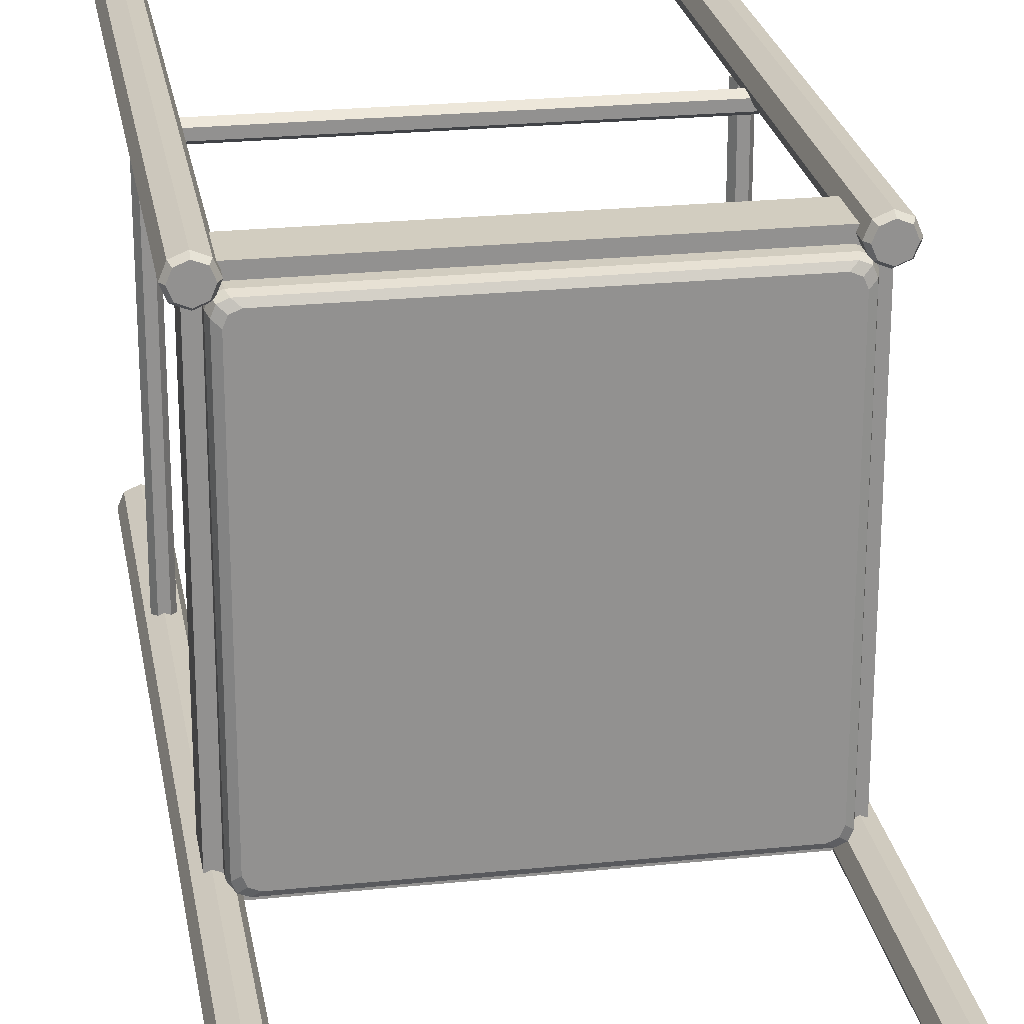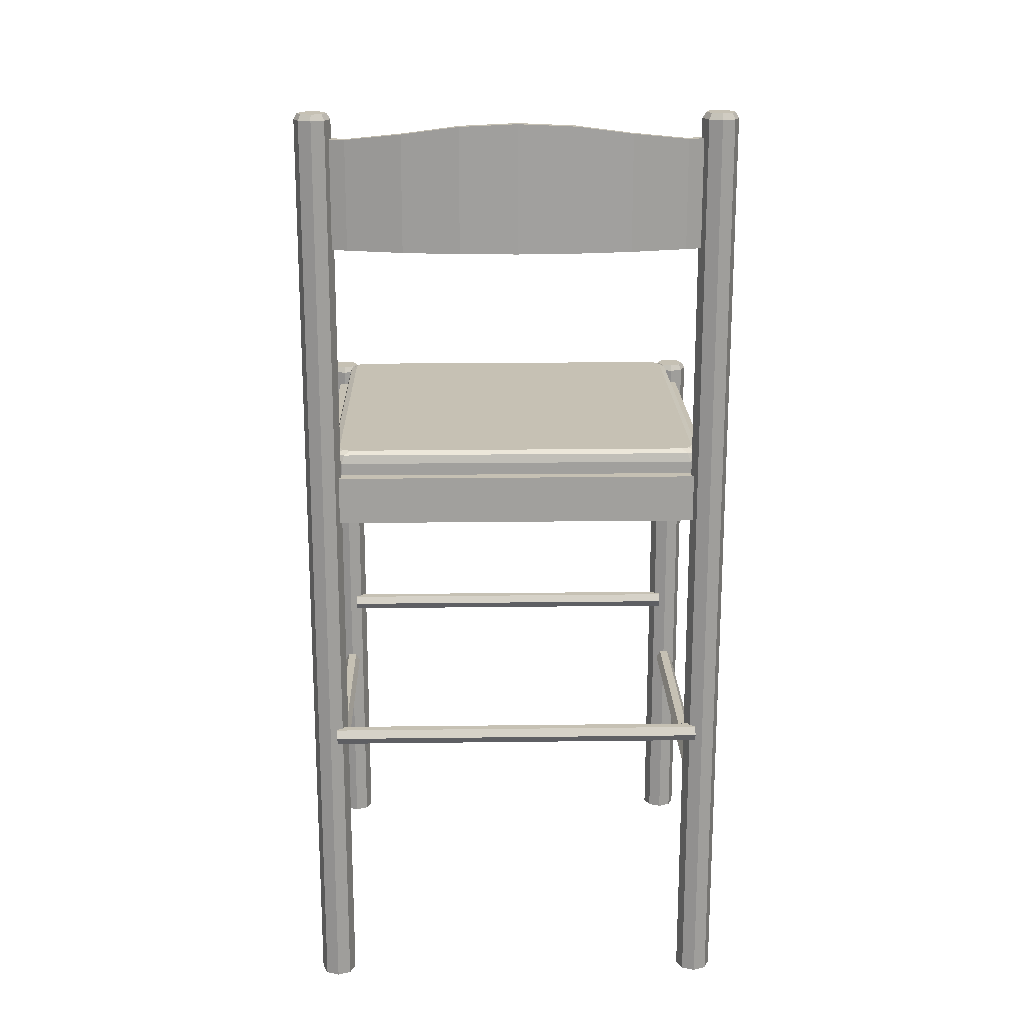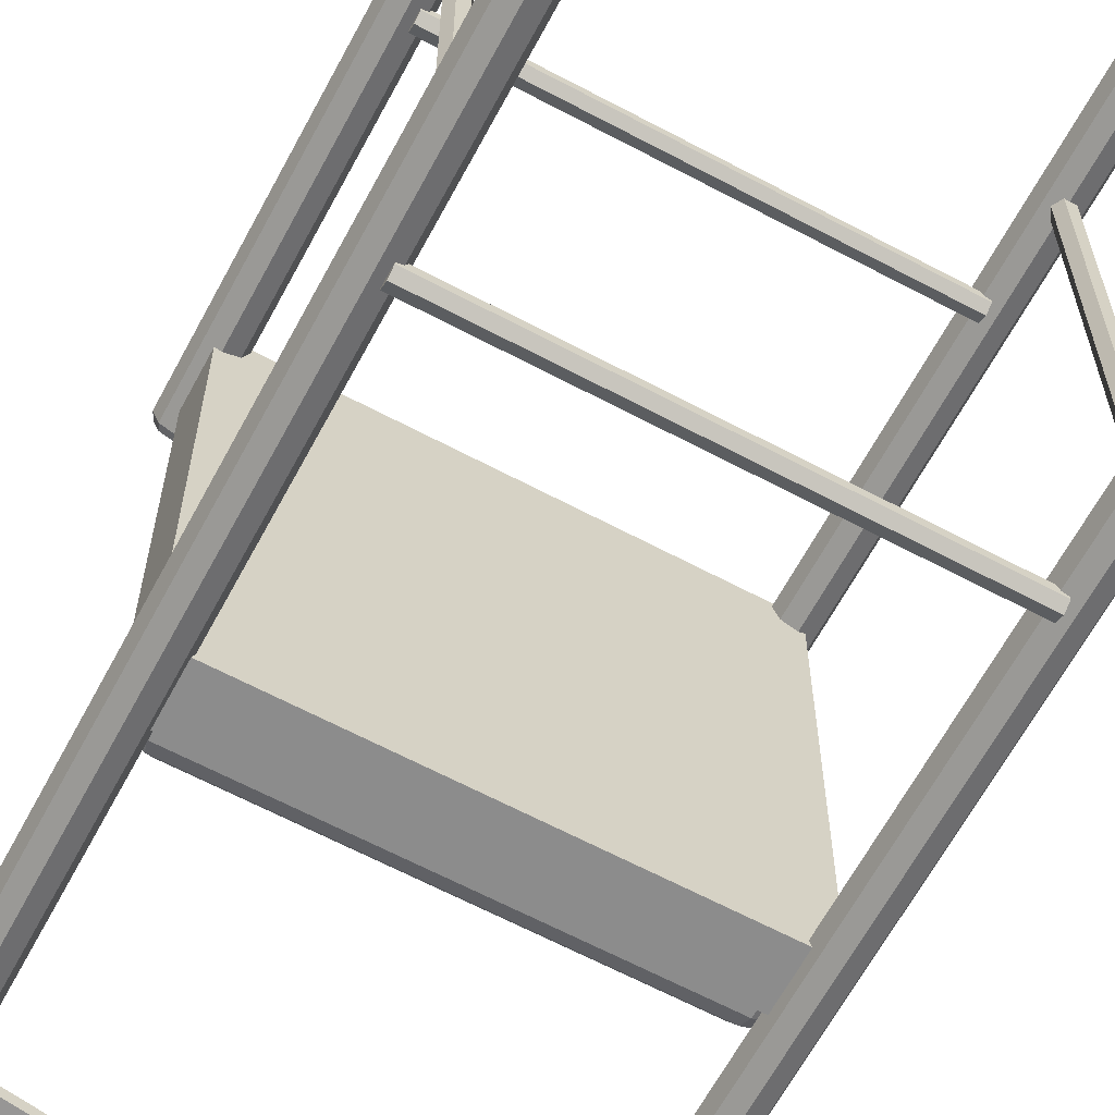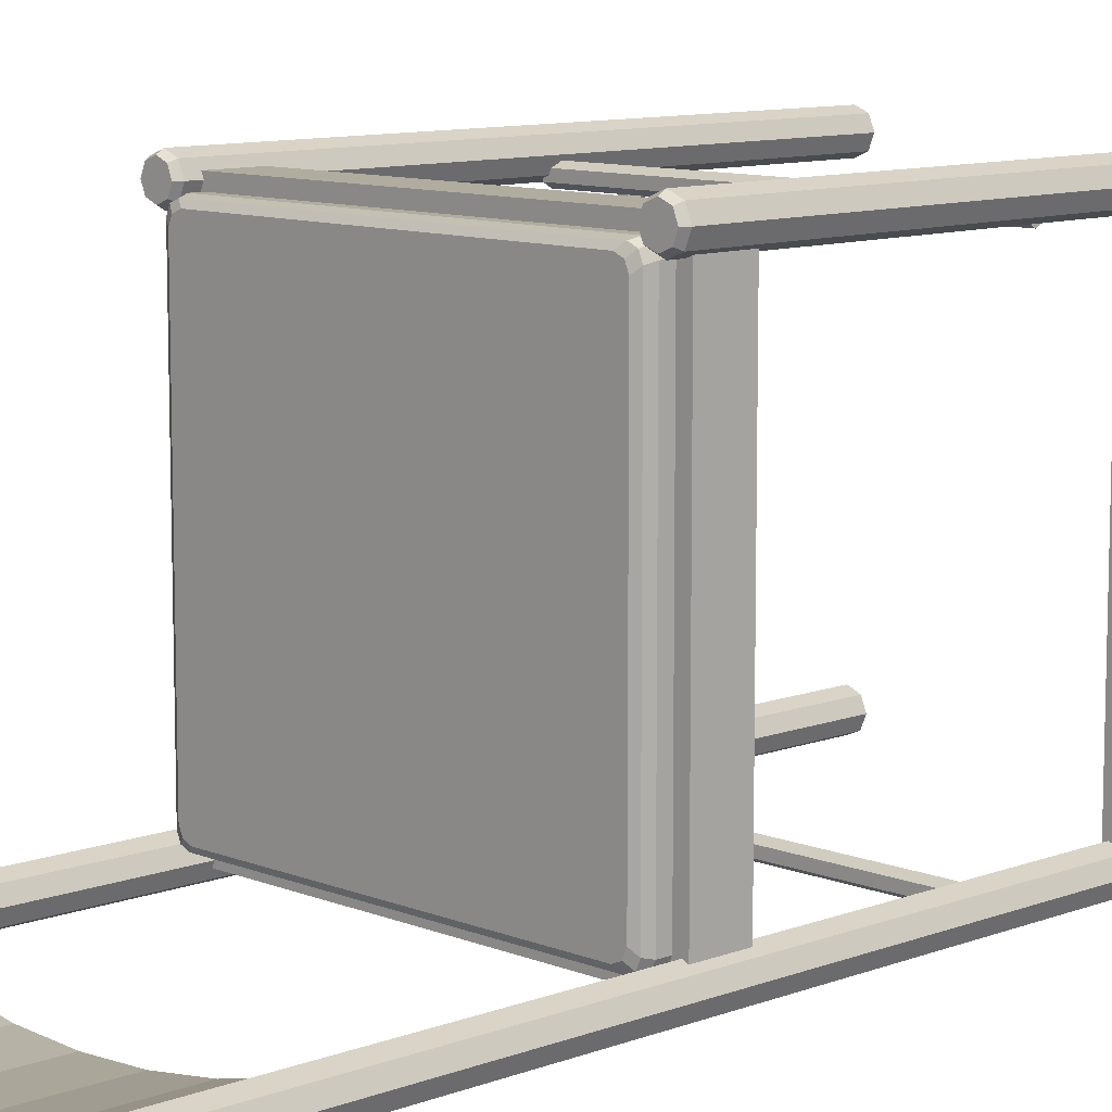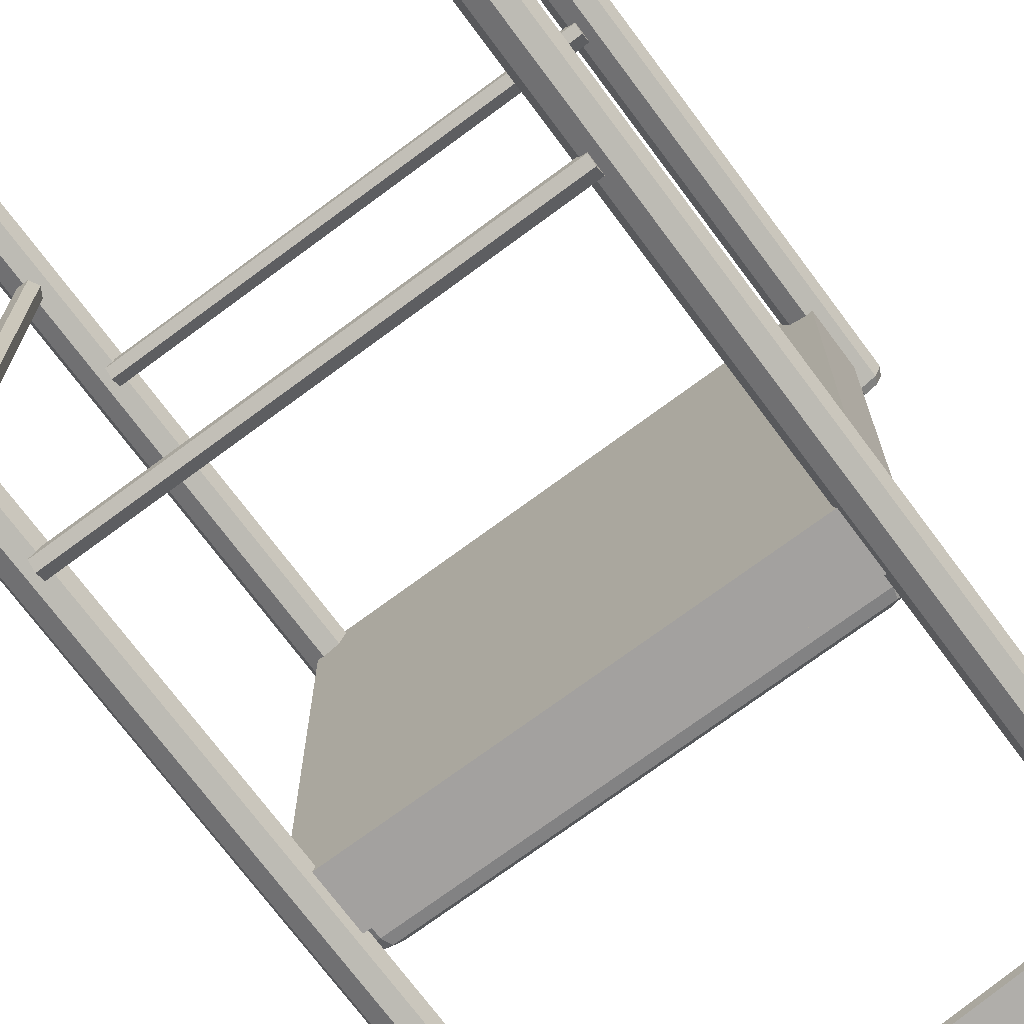
<metadata>
{"format":"obj","ext":"obj","renderer":"f3d","projection":"perspective","resolution":1024,"background":"white","views":[{"elev":24.3,"azim":170.4,"up":"+Z"},{"elev":18.5,"azim":178.6,"up":"+Y"},{"elev":-64.2,"azim":-28.2,"up":"+Z"},{"elev":10.0,"azim":-134.2,"up":"+Z"},{"elev":-72.3,"azim":36.6,"up":"+Z"}]}
</metadata>
<code>
o m812
v 0.4301 0.95 0.06461
v 0.4301 0.8415 0.06461
v 0.05506 0.8415 0.06461
v 0.05506 0.95 0.06461
v 0.4326 0.95 0.05599
v 0.05254 0.8415 0.05599
v 0.05254 0.95 0.05599
v 0.4326 0.8415 0.05599
v 0.4108 0.8415 0.04917
v 0.4086 0.8415 0.05788
v 0.4086 0.95 0.05788
v 0.4108 0.95 0.04917
v 0.3555 0.9568 0.03578
v 0.3555 0.8415 0.03578
v 0.354 0.9568 0.04467
v 0.354 0.8415 0.04467
v 0.2985 0.8415 0.0367
v 0.2993 0.9649 0.0277
v 0.2993 0.8415 0.0277
v 0.2985 0.9649 0.0367
v 0.2426 0.9676 0.03404
v 0.2426 0.8415 0.025
v 0.2426 0.9676 0.025
v 0.2426 0.8415 0.03404
v 0.1866 0.8415 0.0367
v 0.1859 0.9649 0.0277
v 0.1859 0.8415 0.0277
v 0.1866 0.9649 0.0367
v 0.1312 0.9568 0.04467
v 0.1312 0.8415 0.04467
v 0.1297 0.8415 0.03578
v 0.1297 0.9568 0.03578
v 0.07656 0.95 0.05788
v 0.07656 0.8415 0.05788
v 0.07432 0.8415 0.04917
v 0.07432 0.95 0.04917
v 0.05569 0.969 0.04597
v 0.06096 0.969 0.05868
v 0.05569 0.969 0.0714
v 0.04298 0.969 0.07666
v 0.03027 0.969 0.0714
v 0.025 0.969 0.05868
v 0.03027 0.969 0.04597
v 0.04298 0.969 0.0407
v 0.04298 0.025 0.0407
v 0.03027 0.025 0.04597
v 0.025 0.025 0.05868
v 0.03027 0.025 0.0714
v 0.04298 0.025 0.07666
v 0.05569 0.025 0.0714
v 0.06096 0.025 0.05868
v 0.05569 0.025 0.04597
v 0.05315 0.975 0.04851
v 0.05736 0.975 0.05868
v 0.05315 0.975 0.06885
v 0.04298 0.975 0.07307
v 0.03281 0.975 0.06885
v 0.0286 0.975 0.05868
v 0.03281 0.975 0.04851
v 0.04298 0.975 0.0443
v 0.4549 0.969 0.07135
v 0.4421 0.969 0.07662
v 0.4294 0.969 0.07135
v 0.4242 0.969 0.05864
v 0.4294 0.969 0.04592
v 0.4421 0.969 0.04066
v 0.4549 0.969 0.04592
v 0.4601 0.969 0.05864
v 0.4601 0.025 0.05864
v 0.4549 0.025 0.04592
v 0.4421 0.025 0.04066
v 0.4294 0.025 0.04592
v 0.4242 0.025 0.05864
v 0.4294 0.025 0.07135
v 0.4421 0.025 0.07662
v 0.4549 0.025 0.07135
v 0.4523 0.975 0.06881
v 0.4421 0.975 0.07302
v 0.432 0.975 0.06881
v 0.4278 0.975 0.05864
v 0.432 0.975 0.04847
v 0.4421 0.975 0.04425
v 0.4523 0.975 0.04847
v 0.4565 0.975 0.05864
v 0.4293 0.5551 0.445
v 0.05587 0.5551 0.445
v 0.05588 0.5551 0.07153
v 0.4293 0.6033 0.463
v 0.4293 0.5551 0.463
v 0.05587 0.5551 0.463
v 0.05587 0.6033 0.463
v 0.4293 0.6033 0.445
v 0.05587 0.6033 0.445
v 0.4293 0.6033 0.07153
v 0.4474 0.6033 0.07153
v 0.4474 0.5551 0.07153
v 0.4474 0.5551 0.445
v 0.4474 0.6033 0.445
v 0.03781 0.6033 0.07153
v 0.03781 0.5551 0.07153
v 0.0378 0.5551 0.445
v 0.0378 0.6033 0.445
v 0.05588 0.6033 0.05346
v 0.05588 0.5551 0.05346
v 0.4293 0.5551 0.05348
v 0.4293 0.6033 0.05348
v 0.4293 0.5551 0.07155
v 0.05588 0.6033 0.07153
v 0.4422 0.025 0.4758
v 0.4549 0.025 0.4705
v 0.4602 0.025 0.4578
v 0.4549 0.025 0.4451
v 0.4422 0.025 0.4398
v 0.4295 0.025 0.4451
v 0.4242 0.025 0.4578
v 0.4295 0.025 0.4705
v 0.4422 0.6174 0.4758
v 0.4549 0.6174 0.4705
v 0.4602 0.6174 0.4578
v 0.4549 0.6174 0.4451
v 0.4422 0.6174 0.4398
v 0.4295 0.6174 0.4451
v 0.4242 0.6174 0.4578
v 0.4295 0.6174 0.4705
v 0.432 0.6235 0.468
v 0.4278 0.6235 0.4578
v 0.432 0.6235 0.4476
v 0.4422 0.6235 0.4434
v 0.4523 0.6235 0.4476
v 0.4566 0.6235 0.4578
v 0.4523 0.6235 0.468
v 0.4422 0.6235 0.4722
v 0.0303 0.6174 0.4451
v 0.04302 0.6174 0.4399
v 0.05573 0.6174 0.4451
v 0.06099 0.6174 0.4578
v 0.05573 0.6174 0.4706
v 0.04301 0.6174 0.4758
v 0.0303 0.6174 0.4706
v 0.02504 0.6174 0.4578
v 0.02504 0.025 0.4578
v 0.0303 0.025 0.4706
v 0.04301 0.025 0.4758
v 0.05573 0.025 0.4706
v 0.06099 0.025 0.4578
v 0.05573 0.025 0.4451
v 0.04302 0.025 0.4399
v 0.0303 0.025 0.4451
v 0.03284 0.6235 0.4477
v 0.04302 0.6235 0.4435
v 0.05319 0.6235 0.4477
v 0.0574 0.6235 0.4578
v 0.05318 0.6235 0.468
v 0.04301 0.6235 0.4722
v 0.03284 0.6235 0.468
v 0.02863 0.6235 0.4578
v 0.4354 0.5916 0.4394
v 0.4354 0.6157 0.4394
v 0.4354 0.5916 0.07713
v 0.4354 0.6157 0.07713
v 0.4328 0.6242 0.4371
v 0.4328 0.6242 0.07935
v 0.432 0.5916 0.4476
v 0.432 0.6157 0.4476
v 0.432 0.5916 0.06887
v 0.432 0.6157 0.06887
v 0.4294 0.6242 0.4454
v 0.4293 0.6242 0.07109
v 0.4265 0.6278 0.4318
v 0.4265 0.6278 0.08471
v 0.4237 0.5916 0.451
v 0.4237 0.6157 0.451
v 0.4231 0.6278 0.44
v 0.4231 0.6278 0.07645
v 0.4211 0.6242 0.4488
v 0.4148 0.6278 0.4435
v 0.07036 0.6278 0.4435
v 0.06407 0.6242 0.4488
v 0.0621 0.6278 0.44
v 0.06209 0.6278 0.07646
v 0.06147 0.5916 0.451
v 0.06147 0.6157 0.451
v 0.05867 0.6278 0.4318
v 0.05581 0.6242 0.4454
v 0.0558 0.6242 0.0711
v 0.0532 0.5916 0.4476
v 0.0532 0.6157 0.4476
v 0.0532 0.5916 0.06888
v 0.0532 0.6157 0.06888
v 0.05239 0.6242 0.4371
v 0.04978 0.5916 0.4394
v 0.04978 0.6157 0.4394
v 0.4211 0.6242 0.06767
v 0.06407 0.6242 0.06766
v 0.07036 0.6278 0.07302
v 0.4148 0.6278 0.07303
v 0.4237 0.6157 0.06545
v 0.06147 0.6157 0.06544
v 0.4237 0.5916 0.06545
v 0.06147 0.5916 0.06544
v 0.05867 0.6278 0.08471
v 0.05239 0.6242 0.07935
v 0.04978 0.6157 0.07713
v 0.04978 0.5916 0.07713
v 0.2426 0.6278 0.2582
v 0.05028 0.3166 0.05503
v 0.05029 0.3088 0.05053
v 0.05029 0.3088 0.04154
v 0.05028 0.3166 0.03705
v 0.05028 0.3244 0.04154
v 0.05028 0.3244 0.05053
v 0.4349 0.3166 0.05503
v 0.4349 0.3088 0.05053
v 0.4349 0.3088 0.04154
v 0.4349 0.3166 0.03705
v 0.4349 0.3244 0.04154
v 0.4349 0.3244 0.05053
v 0.05028 0.3166 0.4361
v 0.4349 0.3166 0.4361
v 0.4349 0.3088 0.4406
v 0.05028 0.3088 0.4406
v 0.4349 0.3088 0.4496
v 0.05028 0.3088 0.4496
v 0.4349 0.3166 0.4541
v 0.05028 0.3166 0.4541
v 0.4349 0.3244 0.4496
v 0.05028 0.3244 0.4496
v 0.4349 0.3244 0.4406
v 0.05028 0.3244 0.4406
v 0.4331 0.2392 0.05328
v 0.4331 0.2392 0.4379
v 0.4376 0.2314 0.4379
v 0.4376 0.2314 0.05328
v 0.4466 0.2314 0.4379
v 0.4466 0.2314 0.05328
v 0.4511 0.2392 0.4379
v 0.4511 0.2392 0.05328
v 0.4466 0.247 0.4379
v 0.4466 0.247 0.05328
v 0.4376 0.247 0.4379
v 0.4376 0.247 0.05328
v 0.04753 0.2314 0.05329
v 0.04754 0.2314 0.4379
v 0.05203 0.2392 0.4379
v 0.05202 0.2392 0.05329
v 0.03854 0.2314 0.05329
v 0.03855 0.2314 0.4379
v 0.03404 0.2392 0.05329
v 0.03405 0.2392 0.4379
v 0.03854 0.247 0.05329
v 0.03855 0.247 0.4379
v 0.04753 0.247 0.05329
v 0.04754 0.247 0.4379
f 15 11 12
f 13 15 12
f 21 20 18
f 23 21 18
f 29 28 26
f 32 29 26
f 33 29 32
f 36 33 32
f 36 7 4
f 33 36 4
f 28 21 23
f 26 28 23
f 20 15 13
f 18 20 13
f 11 1 5
f 12 11 5
f 14 9 10
f 16 14 10
f 22 19 17
f 24 22 17
f 31 27 25
f 30 31 25
f 35 31 30
f 34 35 30
f 34 3 6
f 35 34 6
f 27 22 24
f 25 27 24
f 19 14 16
f 17 19 16
f 9 8 2
f 10 9 2
f 13 12 9
f 14 13 9
f 23 18 19
f 22 23 19
f 32 26 27
f 31 32 27
f 36 32 31
f 35 36 31
f 35 6 7
f 36 35 7
f 26 23 22
f 27 26 22
f 18 13 14
f 19 18 14
f 12 5 8
f 9 12 8
f 16 10 11
f 15 16 11
f 24 17 20
f 21 24 20
f 30 25 28
f 29 30 28
f 34 30 29
f 33 34 29
f 33 4 3
f 34 33 3
f 25 24 21
f 28 25 21
f 17 16 15
f 20 17 15
f 10 2 1
f 11 10 1
f 39 38 37
f 40 39 37
f 41 40 37
f 42 41 37
f 43 42 37
f 44 43 37
f 43 44 45
f 46 43 45
f 42 43 46
f 47 42 46
f 41 42 47
f 48 41 47
f 40 41 48
f 49 40 48
f 39 40 49
f 50 39 49
f 38 39 50
f 51 38 50
f 37 38 51
f 52 37 51
f 44 37 52
f 45 44 52
f 55 54 53
f 56 55 53
f 57 56 53
f 58 57 53
f 59 58 53
f 60 59 53
f 53 54 38
f 37 53 38
f 54 55 39
f 38 54 39
f 55 56 40
f 39 55 40
f 56 57 41
f 40 56 41
f 57 58 42
f 41 57 42
f 58 59 43
f 42 58 43
f 59 60 44
f 43 59 44
f 60 53 37
f 44 60 37
f 63 62 61
f 64 63 61
f 65 64 61
f 66 65 61
f 67 66 61
f 68 67 61
f 67 68 69
f 70 67 69
f 66 67 70
f 71 66 70
f 65 66 71
f 72 65 71
f 64 65 72
f 73 64 72
f 63 64 73
f 74 63 73
f 62 63 74
f 75 62 74
f 61 62 75
f 76 61 75
f 68 61 76
f 69 68 76
f 79 78 77
f 80 79 77
f 81 80 77
f 82 81 77
f 83 82 77
f 84 83 77
f 77 78 62
f 61 77 62
f 78 79 63
f 62 78 63
f 79 80 64
f 63 79 64
f 80 81 65
f 64 80 65
f 81 82 66
f 65 81 66
f 82 83 67
f 66 82 67
f 83 84 68
f 67 83 68
f 84 77 61
f 68 84 61
f 107 86 85
f 87 86 107
f 90 89 88
f 91 90 88
f 92 85 93
f 93 86 91
f 91 88 92
f 93 91 92
f 88 89 92
f 86 85 89
f 90 86 89
f 107 85 92
f 94 107 92
f 97 96 95
f 98 97 95
f 96 107 94
f 95 96 94
f 94 92 98
f 95 94 98
f 85 97 98
f 92 85 98
f 96 97 85
f 107 96 85
f 86 87 108
f 93 86 108
f 100 101 102
f 99 100 102
f 87 100 99
f 108 87 99
f 93 108 99
f 102 93 99
f 101 86 93
f 102 101 93
f 101 100 87
f 86 101 87
f 85 86 93
f 86 90 91
f 89 85 92
f 105 104 103
f 106 105 103
f 87 107 94
f 108 87 94
f 104 87 108
f 103 104 108
f 106 103 108
f 94 106 108
f 107 105 106
f 94 107 106
f 107 87 104
f 105 107 104
f 122 123 124
f 121 122 124
f 120 121 124
f 119 120 124
f 118 119 124
f 117 118 124
f 118 117 109
f 110 118 109
f 119 118 110
f 111 119 110
f 120 119 111
f 112 120 111
f 121 120 112
f 113 121 112
f 122 121 113
f 114 122 113
f 123 122 114
f 115 123 114
f 124 123 115
f 116 124 115
f 117 124 116
f 109 117 116
f 127 126 125
f 128 127 125
f 129 128 125
f 130 129 125
f 131 130 125
f 132 131 125
f 125 126 123
f 124 125 123
f 126 127 122
f 123 126 122
f 127 128 121
f 122 127 121
f 128 129 120
f 121 128 120
f 129 130 119
f 120 129 119
f 130 131 118
f 119 130 118
f 131 132 117
f 118 131 117
f 132 125 124
f 117 132 124
f 135 134 133
f 136 135 133
f 137 136 133
f 138 137 133
f 139 138 133
f 140 139 133
f 139 140 141
f 142 139 141
f 138 139 142
f 143 138 142
f 137 138 143
f 144 137 143
f 136 137 144
f 145 136 144
f 135 136 145
f 146 135 145
f 134 135 146
f 147 134 146
f 133 134 147
f 148 133 147
f 140 133 148
f 141 140 148
f 151 150 149
f 152 151 149
f 153 152 149
f 154 153 149
f 155 154 149
f 156 155 149
f 149 150 134
f 133 149 134
f 150 151 135
f 134 150 135
f 151 152 136
f 135 151 136
f 152 153 137
f 136 152 137
f 153 154 138
f 137 153 138
f 154 155 139
f 138 154 139
f 155 156 140
f 139 155 140
f 156 149 133
f 140 156 133
f 189 185 194
f 198 189 194
f 188 189 198
f 200 188 198
f 166 165 199
f 197 166 199
f 193 168 166
f 197 193 166
f 168 162 160
f 166 168 160
f 165 166 160
f 159 165 160
f 164 163 157
f 158 164 157
f 161 167 164
f 158 161 164
f 167 175 172
f 164 167 172
f 163 164 172
f 171 163 172
f 187 186 181
f 182 187 181
f 178 184 187
f 182 178 187
f 184 190 192
f 187 184 192
f 186 187 192
f 191 186 192
f 189 188 204
f 203 189 204
f 203 202 185
f 189 203 185
f 185 180 195
f 194 185 195
f 196 174 168
f 193 196 168
f 174 170 162
f 168 174 162
f 169 173 167
f 161 169 167
f 173 176 175
f 167 173 175
f 177 179 184
f 178 177 184
f 179 183 190
f 184 179 190
f 202 201 180
f 185 202 180
f 177 178 175
f 176 177 175
f 178 182 172
f 175 178 172
f 182 181 171
f 172 182 171
f 194 195 196
f 193 194 196
f 198 194 193
f 197 198 193
f 200 198 197
f 199 200 197
f 162 170 169
f 161 162 169
f 160 162 161
f 158 160 161
f 159 160 158
f 157 159 158
f 201 202 190
f 183 201 190
f 202 203 192
f 190 202 192
f 203 204 191
f 192 203 191
f 179 177 205
f 183 179 205
f 201 183 205
f 180 201 205
f 195 180 205
f 196 195 205
f 174 196 205
f 170 174 205
f 169 170 205
f 173 169 205
f 176 173 205
f 177 176 205
f 213 212 206
f 207 213 206
f 214 213 207
f 208 214 207
f 215 214 208
f 209 215 208
f 216 215 209
f 210 216 209
f 217 216 210
f 211 217 210
f 212 217 211
f 206 212 211
f 219 220 221
f 218 219 221
f 220 222 223
f 221 220 223
f 222 224 225
f 223 222 225
f 224 226 227
f 225 224 227
f 226 228 229
f 227 226 229
f 228 219 218
f 229 228 218
f 232 231 230
f 233 232 230
f 234 232 233
f 235 234 233
f 236 234 235
f 237 236 235
f 238 236 237
f 239 238 237
f 240 238 239
f 241 240 239
f 231 240 241
f 230 231 241
f 244 243 242
f 245 244 242
f 243 247 246
f 242 243 246
f 247 249 248
f 246 247 248
f 249 251 250
f 248 249 250
f 251 253 252
f 250 251 252
f 253 244 245
f 252 253 245
f 4 6 3
f 2 5 1
f 47 46 50
f 76 74 72
f 114 112 110
f 146 144 142
f 171 191 199
f 214 215 216
f 209 208 207
f 224 222 220
f 223 225 227
f 234 236 238
f 241 237 233
f 243 253 249
f 250 252 245
f 4 7 6
f 2 8 5
f 46 45 52
f 52 51 46
f 51 50 46
f 50 49 48
f 48 47 50
f 70 69 76
f 76 75 74
f 74 73 72
f 72 71 70
f 70 76 72
f 110 109 114
f 109 116 114
f 116 115 114
f 114 113 112
f 112 111 110
f 142 141 148
f 148 147 146
f 146 145 144
f 144 143 142
f 142 148 146
f 191 204 200
f 204 188 200
f 200 199 191
f 199 165 159
f 159 157 171
f 157 163 171
f 171 181 191
f 181 186 191
f 199 159 171
f 216 217 212
f 212 213 216
f 213 214 216
f 207 206 211
f 211 210 207
f 210 209 207
f 220 219 228
f 228 226 220
f 226 224 220
f 227 229 218
f 218 221 227
f 221 223 227
f 238 240 231
f 231 232 238
f 232 234 238
f 233 230 241
f 241 239 237
f 237 235 233
f 249 247 243
f 243 244 253
f 253 251 249
f 245 242 250
f 242 246 250
f 246 248 250

</code>
